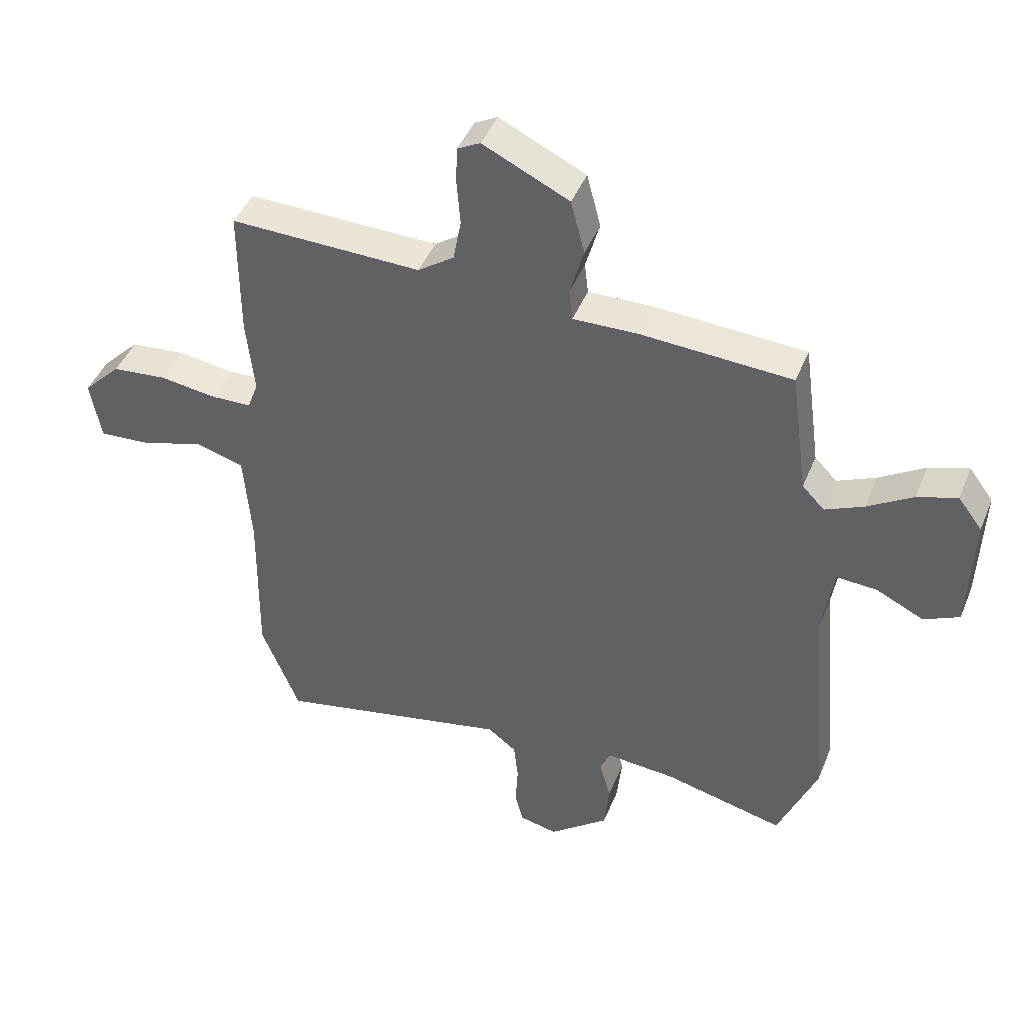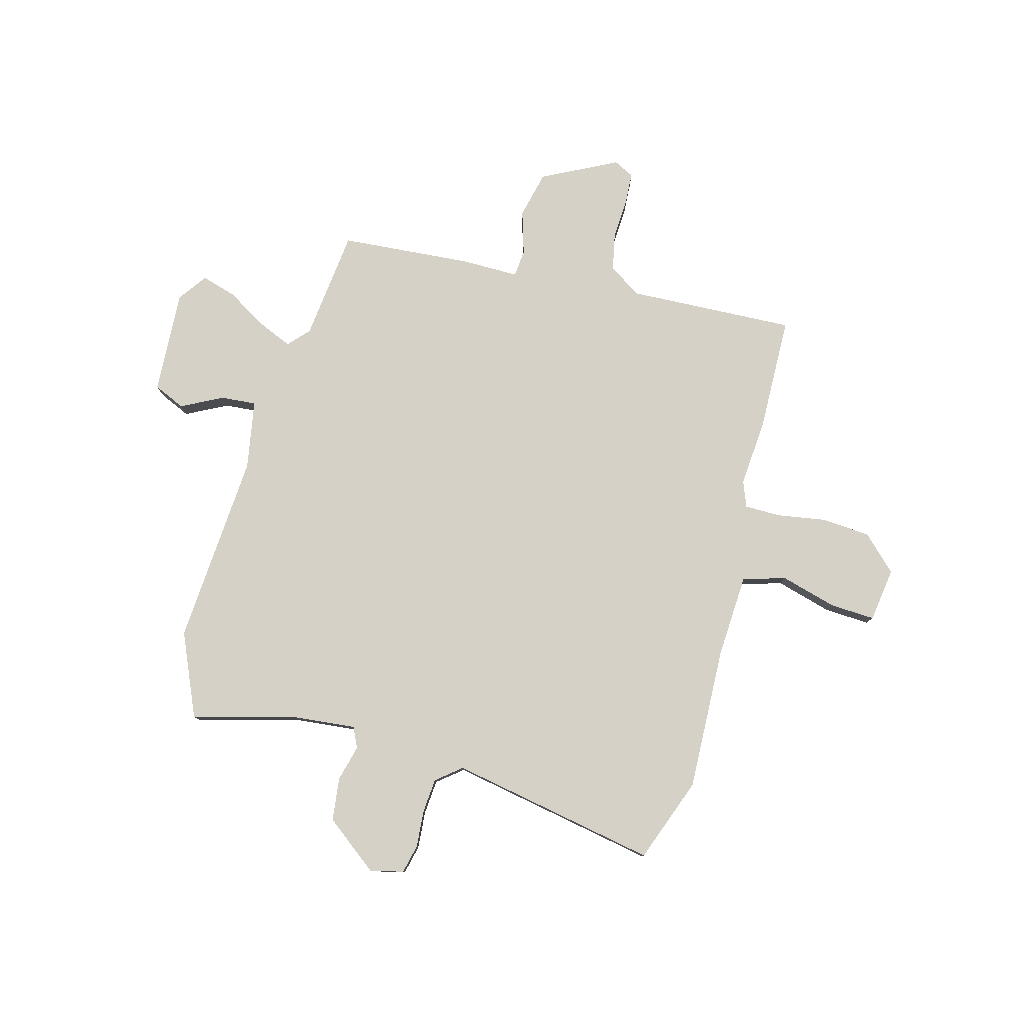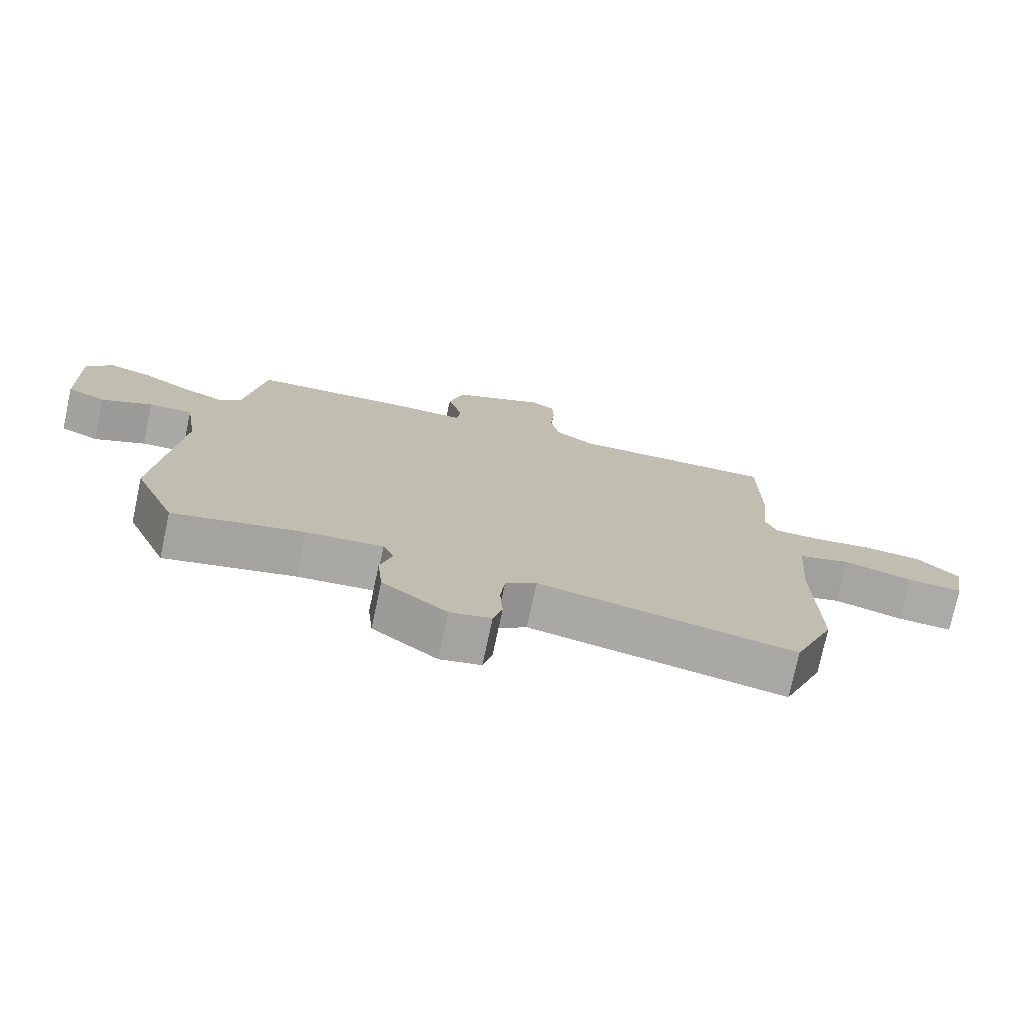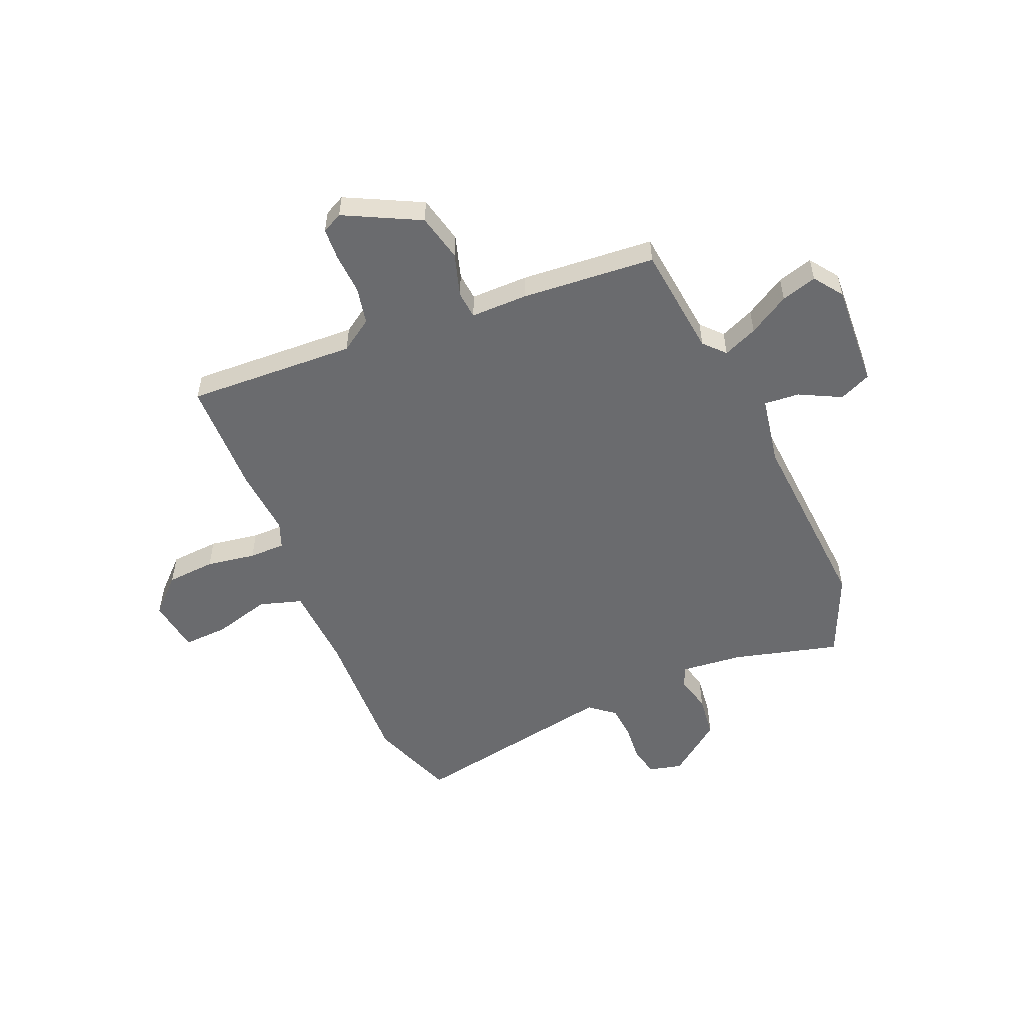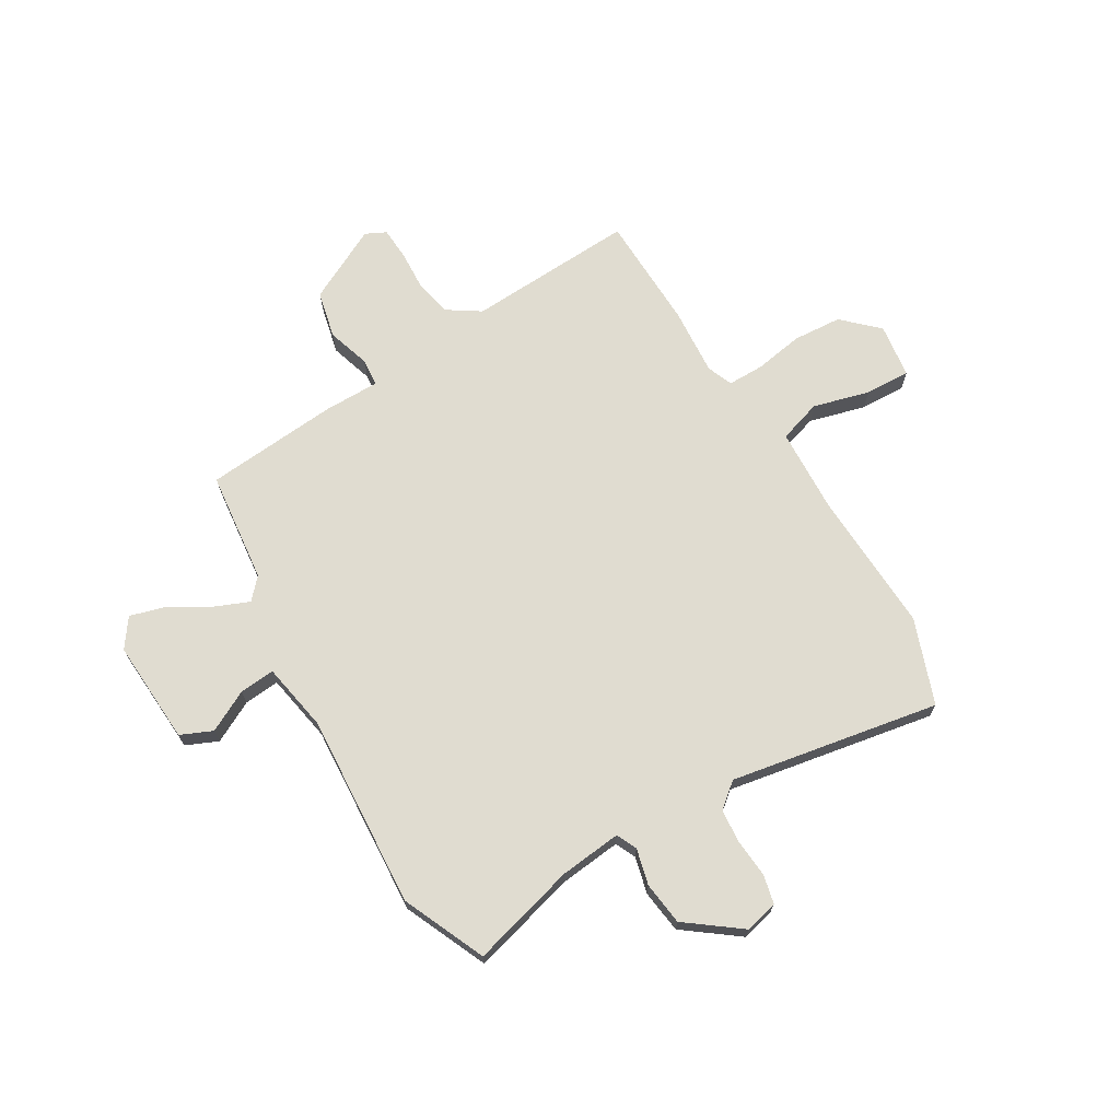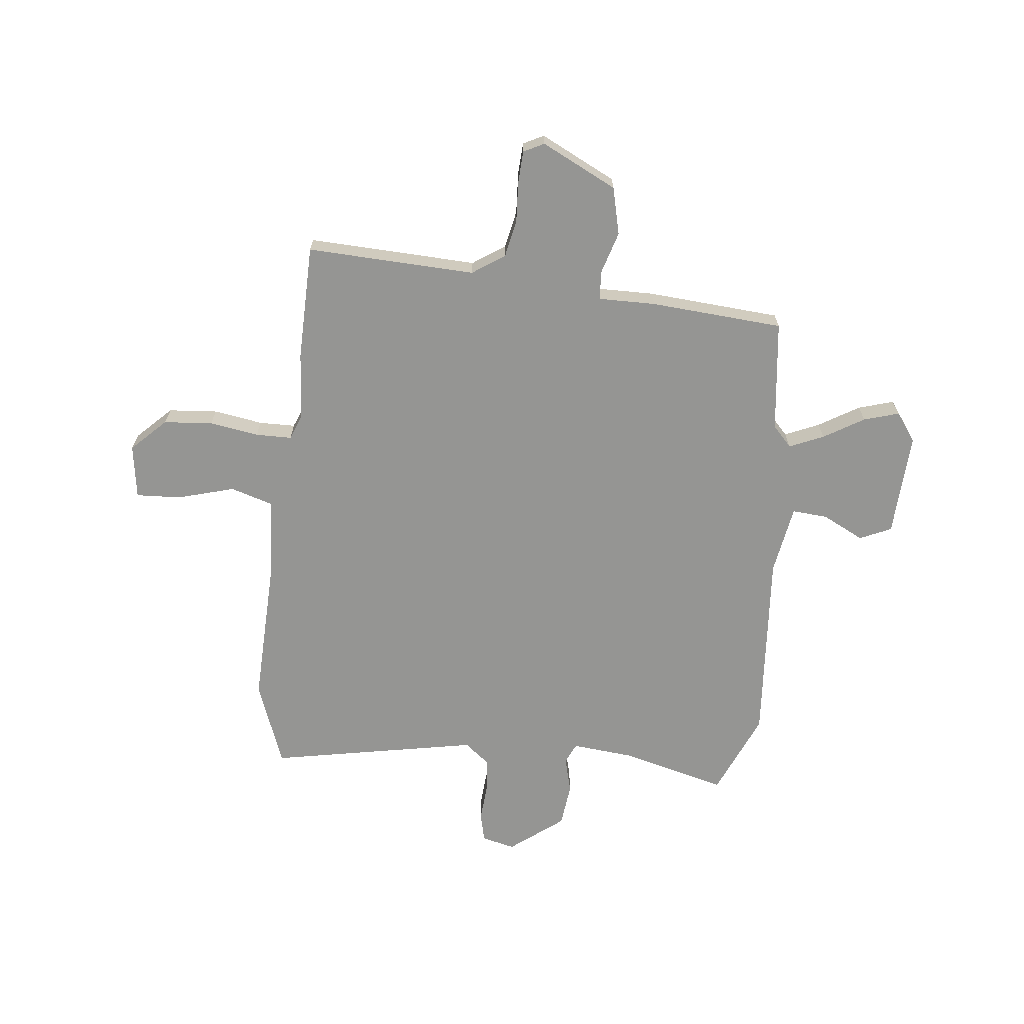
<metadata>
{"format":"obj","ext":"obj","renderer":"f3d","projection":"perspective","resolution":1024,"background":"white","views":[{"elev":44.3,"azim":21.3,"up":"+Z"},{"elev":79.5,"azim":-166.2,"up":"+Y"},{"elev":-75.7,"azim":167.9,"up":"+Z"},{"elev":-53.4,"azim":21.6,"up":"+Y"},{"elev":69.7,"azim":147.6,"up":"+Y"},{"elev":-67.3,"azim":-7.2,"up":"+Y"}]}
</metadata>
<code>
v 0.546 0.07 -0.387
v 0.481 0.07 -0.546
v 0.281 0.07 -0.498
v 0.164 0.07 -0.489
v 0.147 0.07 -0.528
v 0.166 0.07 -0.596
v 0.158 0.07 -0.678
v 0.059 0.07 -0.757
v -0.004 0.07 -0.743
v -0.018 0.07 -0.689
v -0.014 0.07 -0.618
v -0.021 0.07 -0.553
v -0.069 0.07 -0.516
v -0.461 0.07 -0.598
v -0.524 0.07 -0.439
v -0.52 0.07 -0.167
v -0.532 0.07 -0.009
v -0.613 0.07 0.014
v -0.719 0.07 -0.018
v -0.804 0.07 -0.024
v -0.821 0.07 0.078
v -0.758 0.07 0.142
v -0.666 0.07 0.151
v -0.573 0.07 0.138
v -0.505 0.07 0.14
v -0.487 0.07 0.189
v -0.5 0.07 0.316
v -0.5 0.07 0.535
v -0.182 0.07 0.528
v -0.122 0.07 0.57
v -0.109 0.07 0.641
v -0.115 0.07 0.718
v -0.113 0.07 0.778
v -0.075 0.07 0.798
v 0.068 0.07 0.73
v 0.091 0.07 0.641
v 0.068 0.07 0.559
v 0.074 0.07 0.507
v 0.181 0.07 0.51
v 0.432 0.07 0.496
v 0.461 0.07 0.286
v 0.498 0.07 0.248
v 0.562 0.07 0.277
v 0.637 0.07 0.324
v 0.703 0.07 0.345
v 0.743 0.07 0.292
v 0.737 0.07 0.095
v 0.678 0.07 0.067
v 0.599 0.07 0.105
v 0.532 0.07 0.109
v 0.512 0.07 -0.022
v 0.546 0 -0.387
v 0.481 0 -0.546
v 0.281 0 -0.498
v 0.164 0 -0.489
v 0.147 0 -0.528
v 0.166 0 -0.596
v 0.158 0 -0.678
v 0.059 0 -0.757
v -0.004 0 -0.743
v -0.018 0 -0.689
v -0.014 0 -0.618
v -0.021 0 -0.553
v -0.069 0 -0.516
v -0.461 0 -0.598
v -0.524 0 -0.439
v -0.52 0 -0.167
v -0.532 0 -0.009
v -0.613 0 0.014
v -0.719 0 -0.018
v -0.804 0 -0.024
v -0.821 0 0.078
v -0.758 0 0.142
v -0.666 0 0.151
v -0.573 0 0.138
v -0.505 0 0.14
v -0.487 0 0.189
v -0.5 0 0.316
v -0.5 0 0.535
v -0.182 0 0.528
v -0.122 0 0.57
v -0.109 0 0.641
v -0.115 0 0.718
v -0.113 0 0.778
v -0.075 0 0.798
v 0.068 0 0.73
v 0.091 0 0.641
v 0.068 0 0.559
v 0.074 0 0.507
v 0.181 0 0.51
v 0.432 0 0.496
v 0.461 0 0.286
v 0.498 0 0.248
v 0.562 0 0.277
v 0.637 0 0.324
v 0.703 0 0.345
v 0.743 0 0.292
v 0.737 0 0.095
v 0.678 0 0.067
v 0.599 0 0.105
v 0.532 0 0.109
v 0.512 0 -0.022
f 47 48 49
f 46 47 49
f 45 46 49
f 44 45 49
f 43 44 49
f 42 43 49 50
f 41 42 50 51
f 38 39 40 41
f 35 36 37
f 34 35 37
f 33 34 37
f 32 33 37
f 31 32 37
f 30 31 37 38
f 1 2 3
f 51 1 3
f 41 51 3
f 38 41 3
f 30 38 3
f 29 30 3
f 22 23 24
f 21 22 24
f 20 21 24
f 19 20 24
f 18 19 24
f 17 18 24 25
f 16 17 25 26
f 15 16 26
f 14 15 26
f 13 14 26
f 9 10 11
f 8 9 11
f 7 8 11
f 6 7 11
f 5 6 11
f 4 5 11 12
f 29 3 4
f 28 29 4
f 27 28 4
f 26 27 4
f 4 12 13 26
f 100 99 98
f 100 98 97
f 100 97 96
f 100 96 95
f 100 95 94
f 101 100 94 93
f 102 101 93 92
f 92 91 90 89
f 88 87 86
f 88 86 85
f 88 85 84
f 88 84 83
f 88 83 82
f 89 88 82 81
f 54 53 52
f 54 52 102
f 54 102 92
f 54 92 89
f 54 89 81
f 54 81 80
f 75 74 73
f 75 73 72
f 75 72 71
f 75 71 70
f 75 70 69
f 76 75 69 68
f 77 76 68 67
f 77 67 66
f 77 66 65
f 77 65 64
f 62 61 60
f 62 60 59
f 62 59 58
f 62 58 57
f 62 57 56
f 63 62 56 55
f 55 54 80
f 55 80 79
f 55 79 78
f 55 78 77
f 77 64 63 55
f 1 52 53 2
f 2 53 54 3
f 3 54 55 4
f 4 55 56 5
f 5 56 57 6
f 6 57 58 7
f 7 58 59 8
f 8 59 60 9
f 9 60 61 10
f 10 61 62 11
f 11 62 63 12
f 12 63 64 13
f 13 64 65 14
f 14 65 66 15
f 15 66 67 16
f 16 67 68 17
f 17 68 69 18
f 18 69 70 19
f 19 70 71 20
f 20 71 72 21
f 21 72 73 22
f 22 73 74 23
f 23 74 75 24
f 24 75 76 25
f 25 76 77 26
f 26 77 78 27
f 27 78 79 28
f 28 79 80 29
f 29 80 81 30
f 30 81 82 31
f 31 82 83 32
f 32 83 84 33
f 33 84 85 34
f 34 85 86 35
f 35 86 87 36
f 36 87 88 37
f 37 88 89 38
f 38 89 90 39
f 39 90 91 40
f 40 91 92 41
f 41 92 93 42
f 42 93 94 43
f 43 94 95 44
f 44 95 96 45
f 45 96 97 46
f 46 97 98 47
f 47 98 99 48
f 48 99 100 49
f 49 100 101 50
f 50 101 102 51
f 51 102 52 1

</code>
